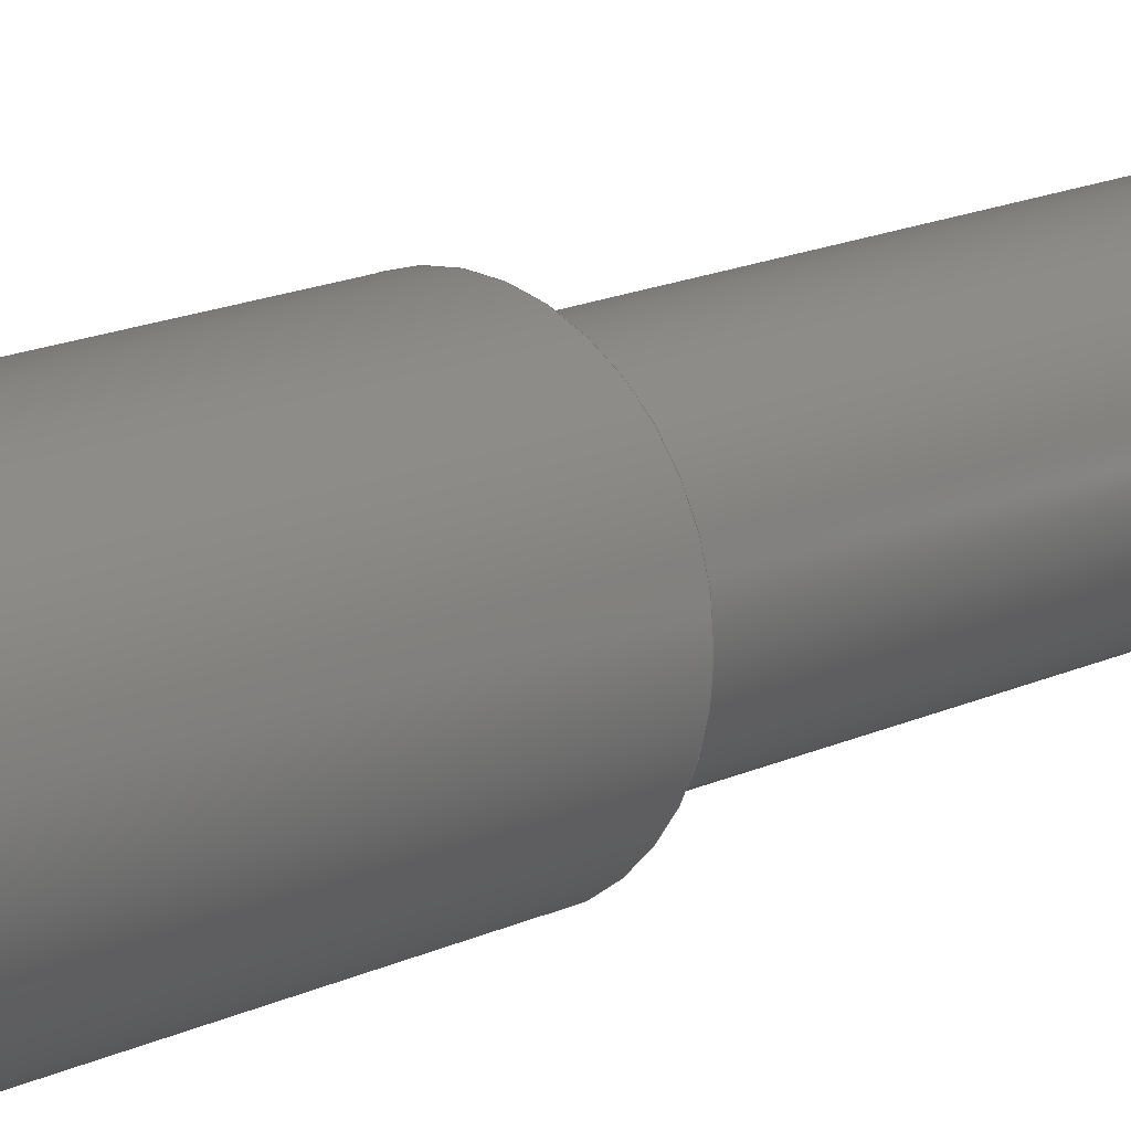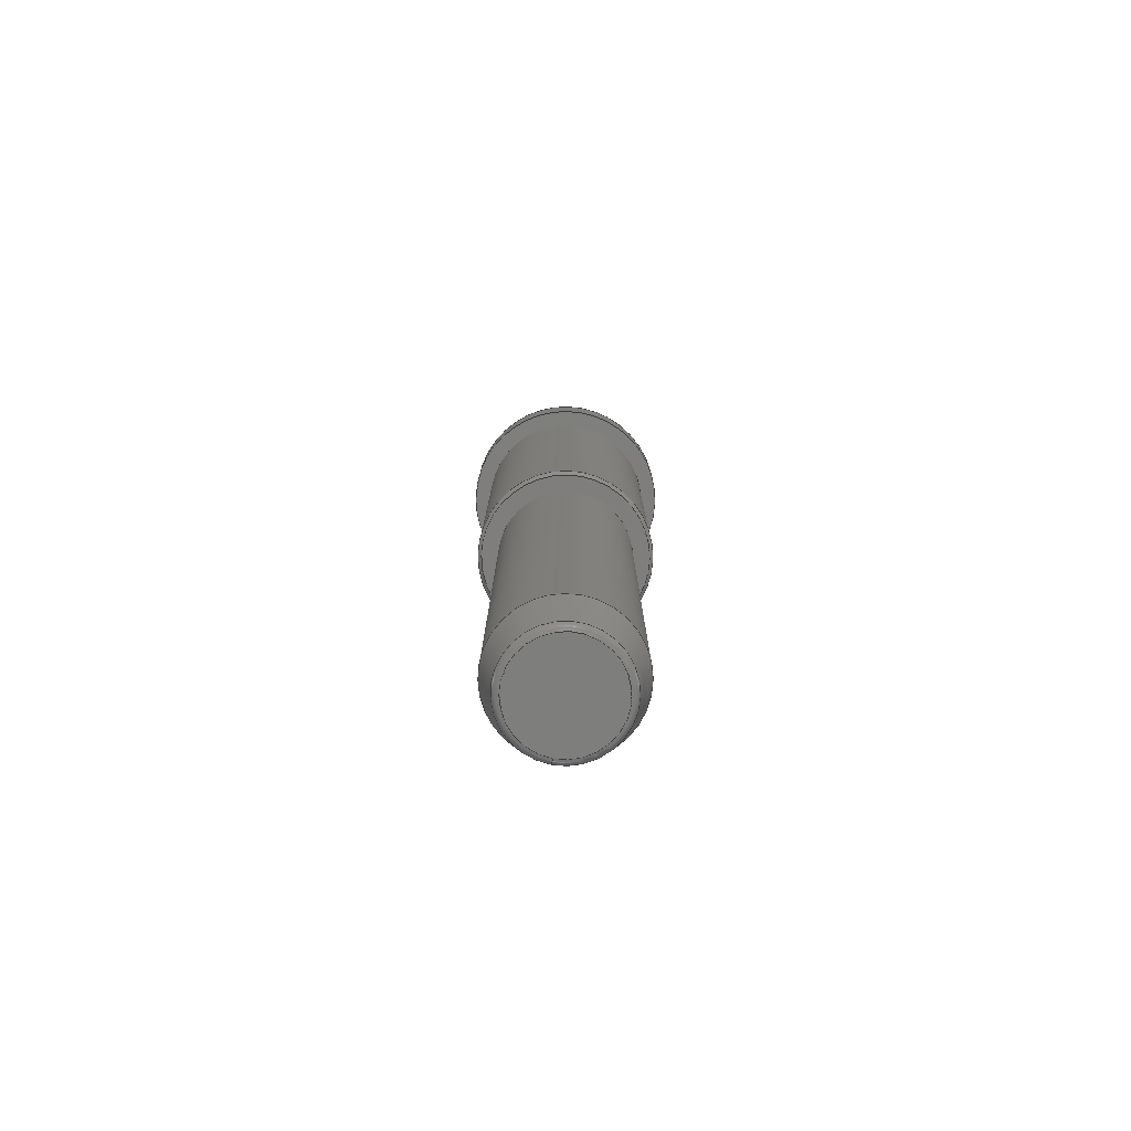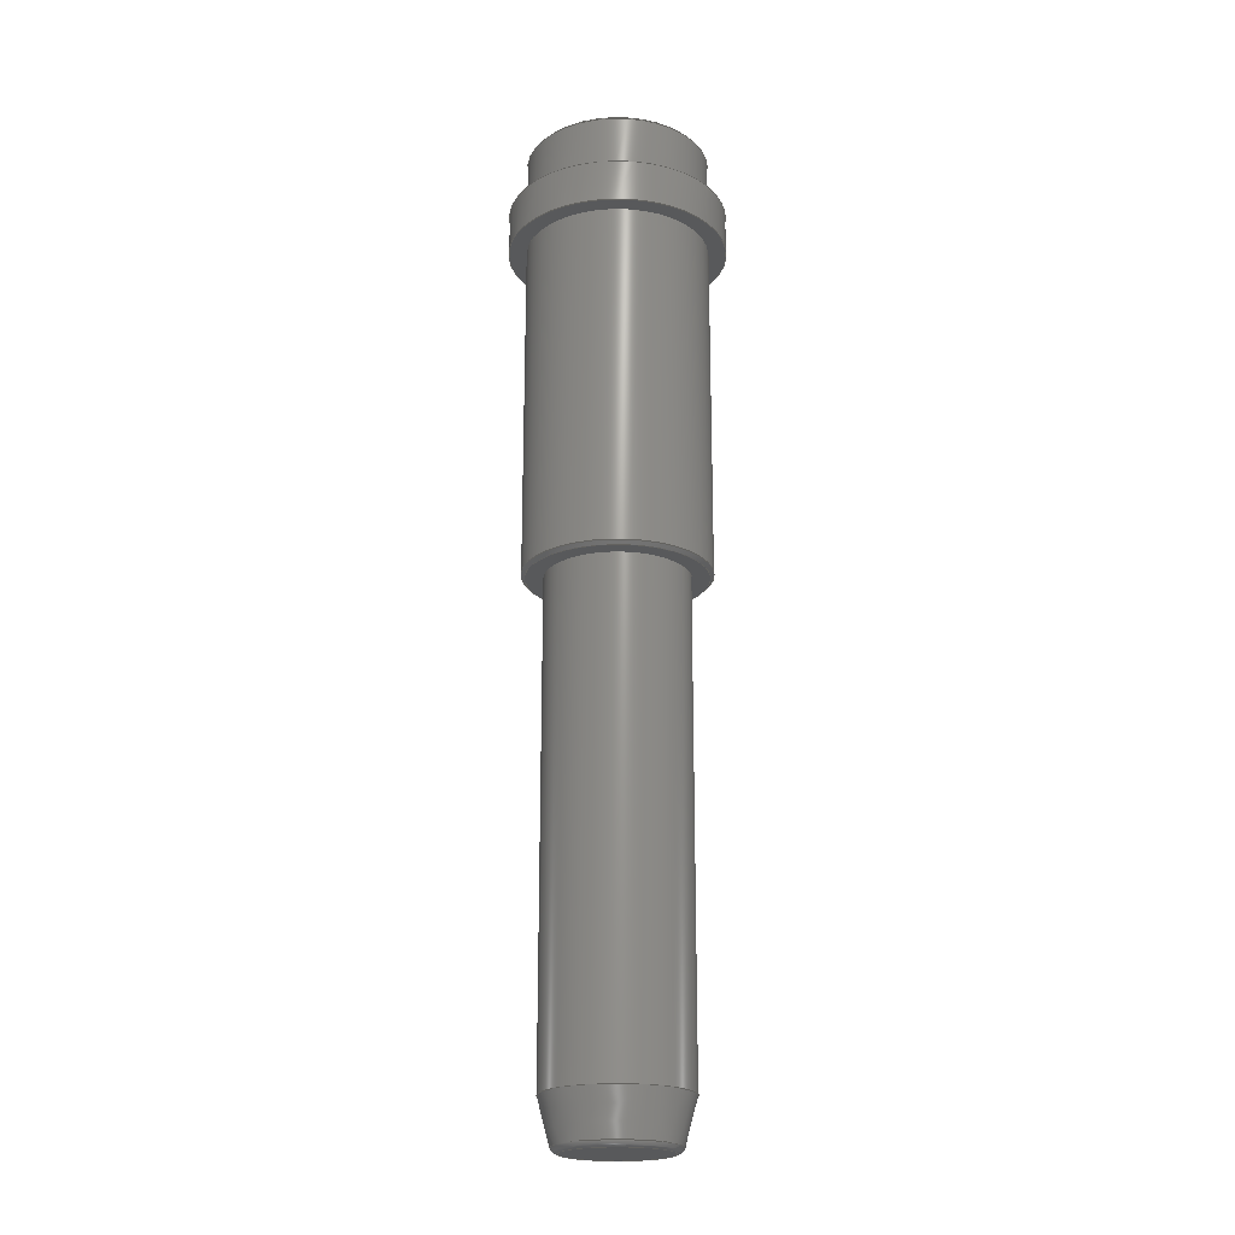
<metadata>
{"format":"step","ext":"stp","renderer":"f3d","projection":"perspective","resolution":1024,"background":"white","views":[{"elev":14.4,"azim":42.3,"up":"+Y"},{"elev":-78.1,"azim":169.1,"up":"+Z"},{"elev":-20.7,"azim":153.6,"up":"+Z"}]}
</metadata>
<code>
ISO-10303-21;
DATA;
#1=MECHANICAL_DESIGN_GEOMETRIC_PRESENTATION_REPRESENTATION(' ',(#7,#8,#9,#10,#11,#12,#13,#14,#15,#16,#17,#18,#19),#6);
#2=PRODUCT_DEFINITION_CONTEXT('',#20,'design');
#3=APPLICATION_PROTOCOL_DEFINITION('INTERNATIONAL STANDARD','automotive_design',1994,#20);
#4=PRODUCT_CATEGORY_RELATIONSHIP('NONE','NONE',#21,#22);
#5=SHAPE_DEFINITION_REPRESENTATION(#23,#24);
#6= (GEOMETRIC_REPRESENTATION_CONTEXT(3)GLOBAL_UNCERTAINTY_ASSIGNED_CONTEXT((#25))GLOBAL_UNIT_ASSIGNED_CONTEXT((#26,#27,#28))REPRESENTATION_CONTEXT('NONE','WORKSPACE'));
#7=STYLED_ITEM('',(#29),#30);
#8=STYLED_ITEM('',(#31),#32);
#9=STYLED_ITEM('',(#33),#34);
#10=STYLED_ITEM('',(#35),#36);
#11=STYLED_ITEM('',(#37),#38);
#12=STYLED_ITEM('',(#39),#40);
#13=STYLED_ITEM('',(#41),#42);
#14=STYLED_ITEM('',(#43),#44);
#15=STYLED_ITEM('',(#45),#46);
#16=STYLED_ITEM('',(#47),#48);
#17=STYLED_ITEM('',(#49),#50);
#18=STYLED_ITEM('',(#51),#52);
#19=STYLED_ITEM('',(#53),#54);
#20=APPLICATION_CONTEXT(' ');
#21=PRODUCT_CATEGORY('part','NONE');
#22=PRODUCT_RELATED_PRODUCT_CATEGORY('detail',' ',(#55));
#23=PRODUCT_DEFINITION_SHAPE('NONE','NONE',#56);
#24=ADVANCED_BREP_SHAPE_REPRESENTATION('Guide Pillar with Centering Collar',(#57,#58),#6);
#25=UNCERTAINTY_MEASURE_WITH_UNIT(LENGTH_MEASURE(0.001),#26,'','');
#26= (CONVERSION_BASED_UNIT('MILLIMETRE',#59)LENGTH_UNIT()NAMED_UNIT(#60));
#27= (NAMED_UNIT(#61)PLANE_ANGLE_UNIT()SI_UNIT($,.RADIAN.));
#28= (NAMED_UNIT(#61)SOLID_ANGLE_UNIT()SI_UNIT($,.STERADIAN.));
#29=PRESENTATION_STYLE_ASSIGNMENT((#62));
#30=ADVANCED_FACE('',(#63,#64),#65,.T.);
#31=PRESENTATION_STYLE_ASSIGNMENT((#66));
#32=ADVANCED_FACE('',(#67,#68),#69,.T.);
#33=PRESENTATION_STYLE_ASSIGNMENT((#70));
#34=ADVANCED_FACE('',(#71,#72),#73,.T.);
#35=PRESENTATION_STYLE_ASSIGNMENT((#74));
#36=ADVANCED_FACE('',(#75,#76),#77,.T.);
#37=PRESENTATION_STYLE_ASSIGNMENT((#78));
#38=ADVANCED_FACE('',(#79),#80,.T.);
#39=PRESENTATION_STYLE_ASSIGNMENT((#81));
#40=ADVANCED_FACE('',(#82,#83),#84,.T.);
#41=PRESENTATION_STYLE_ASSIGNMENT((#85));
#42=ADVANCED_FACE('',(#86,#87),#88,.T.);
#43=PRESENTATION_STYLE_ASSIGNMENT((#89));
#44=ADVANCED_FACE('',(#90,#91),#92,.T.);
#45=PRESENTATION_STYLE_ASSIGNMENT((#93));
#46=ADVANCED_FACE('',(#94),#95,.T.);
#47=PRESENTATION_STYLE_ASSIGNMENT((#96));
#48=ADVANCED_FACE('',(#97,#98),#99,.T.);
#49=PRESENTATION_STYLE_ASSIGNMENT((#100));
#50=ADVANCED_FACE('',(#101,#102),#103,.T.);
#51=PRESENTATION_STYLE_ASSIGNMENT((#104));
#52=ADVANCED_FACE('',(#105,#106),#107,.T.);
#53=PRESENTATION_STYLE_ASSIGNMENT((#108));
#54=ADVANCED_FACE('',(#109,#110),#111,.T.);
#55=PRODUCT('Guide Pillar with Centering Collar','Guide Pillar with Centering Collar','PART-Guide Pillar with Centering Collar-DESC',(#112));
#56=PRODUCT_DEFINITION('NONE','NONE',#113,#2);
#57=MANIFOLD_SOLID_BREP('Guide Pillar with Centering Collar',#114);
#58=AXIS2_PLACEMENT_3D('',#115,#116,#117);
#59=LENGTH_MEASURE_WITH_UNIT(LENGTH_MEASURE(1),#118);
#60=DIMENSIONAL_EXPONENTS(1,0,0,0,0,0,0);
#61=DIMENSIONAL_EXPONENTS(0,0,0,0,0,0,0);
#62=SURFACE_STYLE_USAGE(.BOTH.,#119);
#63=FACE_OUTER_BOUND('',#120,.T.);
#64=FACE_BOUND('',#121,.T.);
#65=PLANE('',#122);
#66=SURFACE_STYLE_USAGE(.BOTH.,#123);
#67=FACE_OUTER_BOUND('',#124,.T.);
#68=FACE_OUTER_BOUND('',#125,.T.);
#69=CYLINDRICAL_SURFACE('',#126,13);
#70=SURFACE_STYLE_USAGE(.BOTH.,#127);
#71=FACE_OUTER_BOUND('',#128,.T.);
#72=FACE_OUTER_BOUND('',#129,.T.);
#73=CYLINDRICAL_SURFACE('',#130,10);
#74=SURFACE_STYLE_USAGE(.BOTH.,#131);
#75=FACE_OUTER_BOUND('',#132,.T.);
#76=FACE_OUTER_BOUND('',#133,.T.);
#77=CYLINDRICAL_SURFACE('',#134,13);
#78=SURFACE_STYLE_USAGE(.BOTH.,#135);
#79=FACE_OUTER_BOUND('',#136,.T.);
#80=PLANE('',#137);
#81=SURFACE_STYLE_USAGE(.BOTH.,#138);
#82=FACE_OUTER_BOUND('',#139,.T.);
#83=FACE_BOUND('',#140,.T.);
#84=PLANE('',#141);
#85=SURFACE_STYLE_USAGE(.BOTH.,#142);
#86=FACE_OUTER_BOUND('',#143,.T.);
#87=FACE_BOUND('',#144,.T.);
#88=CONICAL_SURFACE('',#145,8.124,0.2618);
#89=SURFACE_STYLE_USAGE(.BOTH.,#146);
#90=FACE_OUTER_BOUND('',#147,.T.);
#91=FACE_OUTER_BOUND('',#148,.T.);
#92=TOROIDAL_SURFACE('',#149,7.357,1);
#93=SURFACE_STYLE_USAGE(.BOTH.,#150);
#94=FACE_OUTER_BOUND('',#151,.T.);
#95=PLANE('',#152);
#96=SURFACE_STYLE_USAGE(.BOTH.,#153);
#97=FACE_OUTER_BOUND('',#154,.T.);
#98=FACE_BOUND('',#155,.T.);
#99=PLANE('',#156);
#100=SURFACE_STYLE_USAGE(.BOTH.,#157);
#101=FACE_OUTER_BOUND('',#158,.T.);
#102=FACE_BOUND('',#159,.T.);
#103=CONICAL_SURFACE('',#160,12.5,0.7854);
#104=SURFACE_STYLE_USAGE(.BOTH.,#161);
#105=FACE_OUTER_BOUND('',#162,.T.);
#106=FACE_BOUND('',#163,.T.);
#107=CONICAL_SURFACE('',#164,13,0.7854);
#108=SURFACE_STYLE_USAGE(.BOTH.,#165);
#109=FACE_OUTER_BOUND('',#166,.T.);
#110=FACE_OUTER_BOUND('',#167,.T.);
#111=CYLINDRICAL_SURFACE('',#168,15.5);
#112=PRODUCT_CONTEXT('',#20,'mechanical');
#113=PRODUCT_DEFINITION_FORMATION_WITH_SPECIFIED_SOURCE(' ','NONE',#55,.NOT_KNOWN.);
#114=CLOSED_SHELL('',(#30,#32,#34,#36,#38,#40,#42,#44,#46,#48,#50,#52,#54));
#115=CARTESIAN_POINT('',(0,0,0));
#116=DIRECTION('',(0,0,1));
#117=DIRECTION('',(1,0,0));
#118= (NAMED_UNIT(#60)LENGTH_UNIT()SI_UNIT(.MILLI.,.METRE.));
#119=SURFACE_SIDE_STYLE('',(#169));
#120=EDGE_LOOP('',(#170));
#121=EDGE_LOOP('',(#171));
#122=AXIS2_PLACEMENT_3D('',#172,#173,#174);
#123=SURFACE_SIDE_STYLE('',(#175));
#124=EDGE_LOOP('',(#176));
#125=EDGE_LOOP('',(#177));
#126=AXIS2_PLACEMENT_3D('',#178,#179,#180);
#127=SURFACE_SIDE_STYLE('',(#181));
#128=EDGE_LOOP('',(#182));
#129=EDGE_LOOP('',(#183));
#130=AXIS2_PLACEMENT_3D('',#184,#185,#186);
#131=SURFACE_SIDE_STYLE('',(#187));
#132=EDGE_LOOP('',(#188));
#133=EDGE_LOOP('',(#189));
#134=AXIS2_PLACEMENT_3D('',#190,#191,#192);
#135=SURFACE_SIDE_STYLE('',(#193));
#136=EDGE_LOOP('',(#194));
#137=AXIS2_PLACEMENT_3D('',#195,#196,#197);
#138=SURFACE_SIDE_STYLE('',(#198));
#139=EDGE_LOOP('',(#199));
#140=EDGE_LOOP('',(#200));
#141=AXIS2_PLACEMENT_3D('',#201,#202,#203);
#142=SURFACE_SIDE_STYLE('',(#204));
#143=EDGE_LOOP('',(#205));
#144=EDGE_LOOP('',(#206));
#145=AXIS2_PLACEMENT_3D('',#207,#208,#209);
#146=SURFACE_SIDE_STYLE('',(#210));
#147=EDGE_LOOP('',(#211));
#148=EDGE_LOOP('',(#212));
#149=AXIS2_PLACEMENT_3D('',#213,#214,#215);
#150=SURFACE_SIDE_STYLE('',(#216));
#151=EDGE_LOOP('',(#217));
#152=AXIS2_PLACEMENT_3D('',#218,#219,#220);
#153=SURFACE_SIDE_STYLE('',(#221));
#154=EDGE_LOOP('',(#222));
#155=EDGE_LOOP('',(#223));
#156=AXIS2_PLACEMENT_3D('',#224,#225,#226);
#157=SURFACE_SIDE_STYLE('',(#227));
#158=EDGE_LOOP('',(#228));
#159=EDGE_LOOP('',(#229));
#160=AXIS2_PLACEMENT_3D('',#230,#231,#232);
#161=SURFACE_SIDE_STYLE('',(#233));
#162=EDGE_LOOP('',(#234));
#163=EDGE_LOOP('',(#235));
#164=AXIS2_PLACEMENT_3D('',#236,#237,#238);
#165=SURFACE_SIDE_STYLE('',(#239));
#166=EDGE_LOOP('',(#240));
#167=EDGE_LOOP('',(#241));
#168=AXIS2_PLACEMENT_3D('',#242,#243,#244);
#169=SURFACE_STYLE_FILL_AREA(#245);
#170=ORIENTED_EDGE('',*,*,#246,.T.);
#171=ORIENTED_EDGE('',*,*,#247,.F.);
#172=CARTESIAN_POINT('',(-78,-66.5,36.1));
#173=DIRECTION('',(0,0,-1));
#174=DIRECTION('',(1,-6.123e-17,0));
#175=SURFACE_STYLE_FILL_AREA(#248);
#176=ORIENTED_EDGE('',*,*,#249,.T.);
#177=ORIENTED_EDGE('',*,*,#250,.T.);
#178=CARTESIAN_POINT('',(-78,-78,-39.3));
#179=DIRECTION('',(-0,0,-1));
#180=DIRECTION('',(-6.123e-17,-1,0));
#181=SURFACE_STYLE_FILL_AREA(#251);
#182=ORIENTED_EDGE('',*,*,#252,.F.);
#183=ORIENTED_EDGE('',*,*,#247,.T.);
#184=CARTESIAN_POINT('',(-78,-78,-39.3));
#185=DIRECTION('',(-0,0,-1));
#186=DIRECTION('',(-6.123e-17,-1,0));
#187=SURFACE_STYLE_FILL_AREA(#253);
#188=ORIENTED_EDGE('',*,*,#254,.F.);
#189=ORIENTED_EDGE('',*,*,#255,.T.);
#190=CARTESIAN_POINT('',(-78,-78,-39.3));
#191=DIRECTION('',(-0,0,-1));
#192=DIRECTION('',(-6.123e-17,-1,0));
#193=SURFACE_STYLE_FILL_AREA(#256);
#194=ORIENTED_EDGE('',*,*,#257,.T.);
#195=CARTESIAN_POINT('',(-78,-71.5,100.7));
#196=DIRECTION('',(0,-0,1));
#197=DIRECTION('',(6.123e-17,1,0));
#198=SURFACE_STYLE_FILL_AREA(#258);
#199=ORIENTED_EDGE('',*,*,#259,.T.);
#200=ORIENTED_EDGE('',*,*,#249,.F.);
#201=CARTESIAN_POINT('',(-78,-63.75,85.7));
#202=DIRECTION('',(0,0,-1));
#203=DIRECTION('',(1,-6.123e-17,0));
#204=SURFACE_STYLE_FILL_AREA(#260);
#205=ORIENTED_EDGE('',*,*,#252,.T.);
#206=ORIENTED_EDGE('',*,*,#261,.T.);
#207=CARTESIAN_POINT('',(-78,-78,-39.3));
#208=DIRECTION('',(-0,-0,1));
#209=DIRECTION('',(6.123e-17,1,0));
#210=SURFACE_STYLE_FILL_AREA(#262);
#211=ORIENTED_EDGE('',*,*,#263,.F.);
#212=ORIENTED_EDGE('',*,*,#261,.F.);
#213=CARTESIAN_POINT('',(-78,-78,-38.3));
#214=DIRECTION('',(-0,0,-1));
#215=DIRECTION('',(-6.123e-17,-1,0));
#216=SURFACE_STYLE_FILL_AREA(#264);
#217=ORIENTED_EDGE('',*,*,#263,.T.);
#218=CARTESIAN_POINT('',(-78,-73.94,-39.3));
#219=DIRECTION('',(0,0,-1));
#220=DIRECTION('',(1,-6.123e-17,0));
#221=SURFACE_STYLE_FILL_AREA(#265);
#222=ORIENTED_EDGE('',*,*,#266,.F.);
#223=ORIENTED_EDGE('',*,*,#254,.T.);
#224=CARTESIAN_POINT('',(-78,-63.75,91.7));
#225=DIRECTION('',(0,-0,1));
#226=DIRECTION('',(6.123e-17,1,0));
#227=SURFACE_STYLE_FILL_AREA(#267);
#228=ORIENTED_EDGE('',*,*,#250,.F.);
#229=ORIENTED_EDGE('',*,*,#246,.F.);
#230=CARTESIAN_POINT('',(-78,-78,36.1));
#231=DIRECTION('',(-0,-0,1));
#232=DIRECTION('',(6.123e-17,1,0));
#233=SURFACE_STYLE_FILL_AREA(#268);
#234=ORIENTED_EDGE('',*,*,#255,.F.);
#235=ORIENTED_EDGE('',*,*,#257,.F.);
#236=CARTESIAN_POINT('',(-78,-78,100.2));
#237=DIRECTION('',(-0,-0,-1));
#238=DIRECTION('',(-6.123e-17,-1,0));
#239=SURFACE_STYLE_FILL_AREA(#269);
#240=ORIENTED_EDGE('',*,*,#259,.F.);
#241=ORIENTED_EDGE('',*,*,#266,.T.);
#242=CARTESIAN_POINT('',(-78,-78,-39.3));
#243=DIRECTION('',(-0,0,-1));
#244=DIRECTION('',(-6.123e-17,-1,0));
#245=FILL_AREA_STYLE('',(#270));
#246=EDGE_CURVE('',#271,#271,#272,.T.);
#247=EDGE_CURVE('',#273,#273,#274,.T.);
#248=FILL_AREA_STYLE('',(#275));
#249=EDGE_CURVE('',#276,#276,#277,.T.);
#250=EDGE_CURVE('',#278,#278,#279,.T.);
#251=FILL_AREA_STYLE('',(#280));
#252=EDGE_CURVE('',#281,#281,#282,.T.);
#253=FILL_AREA_STYLE('',(#283));
#254=EDGE_CURVE('',#284,#284,#285,.T.);
#255=EDGE_CURVE('',#286,#286,#287,.T.);
#256=FILL_AREA_STYLE('',(#288));
#257=EDGE_CURVE('',#289,#289,#290,.T.);
#258=FILL_AREA_STYLE('',(#291));
#259=EDGE_CURVE('',#292,#292,#293,.T.);
#260=FILL_AREA_STYLE('',(#294));
#261=EDGE_CURVE('',#295,#295,#296,.T.);
#262=FILL_AREA_STYLE('',(#297));
#263=EDGE_CURVE('',#298,#298,#299,.T.);
#264=FILL_AREA_STYLE('',(#300));
#265=FILL_AREA_STYLE('',(#301));
#266=EDGE_CURVE('',#302,#302,#303,.T.);
#267=FILL_AREA_STYLE('',(#304));
#268=FILL_AREA_STYLE('',(#305));
#269=FILL_AREA_STYLE('',(#306));
#270=FILL_AREA_STYLE_COLOUR('',#307);
#271=VERTEX_POINT('',#308);
#272=CIRCLE('',#309,12.5);
#273=VERTEX_POINT('',#310);
#274=CIRCLE('',#311,10);
#275=FILL_AREA_STYLE_COLOUR('',#312);
#276=VERTEX_POINT('',#313);
#277=CIRCLE('',#314,13);
#278=VERTEX_POINT('',#315);
#279=CIRCLE('',#316,13);
#280=FILL_AREA_STYLE_COLOUR('',#317);
#281=VERTEX_POINT('',#318);
#282=CIRCLE('',#319,10);
#283=FILL_AREA_STYLE_COLOUR('',#320);
#284=VERTEX_POINT('',#321);
#285=CIRCLE('',#322,13);
#286=VERTEX_POINT('',#323);
#287=CIRCLE('',#324,13);
#288=FILL_AREA_STYLE_COLOUR('',#325);
#289=VERTEX_POINT('',#326);
#290=CIRCLE('',#327,12.5);
#291=FILL_AREA_STYLE_COLOUR('',#328);
#292=VERTEX_POINT('',#329);
#293=CIRCLE('',#330,15.5);
#294=FILL_AREA_STYLE_COLOUR('',#331);
#295=VERTEX_POINT('',#332);
#296=CIRCLE('',#333,8.323);
#297=FILL_AREA_STYLE_COLOUR('',#334);
#298=VERTEX_POINT('',#335);
#299=CIRCLE('',#336,7.357);
#300=FILL_AREA_STYLE_COLOUR('',#337);
#301=FILL_AREA_STYLE_COLOUR('',#338);
#302=VERTEX_POINT('',#339);
#303=CIRCLE('',#340,15.5);
#304=FILL_AREA_STYLE_COLOUR('',#341);
#305=FILL_AREA_STYLE_COLOUR('',#342);
#306=FILL_AREA_STYLE_COLOUR('',#343);
#307=COLOUR_RGB('',0.7529,0.7529,0.7529);
#308=CARTESIAN_POINT('',(-78,-90.5,36.1));
#309=AXIS2_PLACEMENT_3D('',#344,#345,#346);
#310=CARTESIAN_POINT('',(-78,-88,36.1));
#311=AXIS2_PLACEMENT_3D('',#347,#348,#349);
#312=COLOUR_RGB('',0.7529,0.7529,0.7529);
#313=CARTESIAN_POINT('',(-78,-91,85.7));
#314=AXIS2_PLACEMENT_3D('',#350,#351,#352);
#315=CARTESIAN_POINT('',(-78,-91,36.6));
#316=AXIS2_PLACEMENT_3D('',#353,#354,#355);
#317=COLOUR_RGB('',0.7529,0.7529,0.7529);
#318=CARTESIAN_POINT('',(-78,-88,-32.3));
#319=AXIS2_PLACEMENT_3D('',#356,#357,#358);
#320=COLOUR_RGB('',0.7529,0.7529,0.7529);
#321=CARTESIAN_POINT('',(-78,-91,91.7));
#322=AXIS2_PLACEMENT_3D('',#359,#360,#361);
#323=CARTESIAN_POINT('',(-78,-65,100.2));
#324=AXIS2_PLACEMENT_3D('',#362,#363,#364);
#325=COLOUR_RGB('',0.7529,0.7529,0.7529);
#326=CARTESIAN_POINT('',(-78,-65.5,100.7));
#327=AXIS2_PLACEMENT_3D('',#365,#366,#367);
#328=COLOUR_RGB('',0.7529,0.7529,0.7529);
#329=CARTESIAN_POINT('',(-78,-93.5,85.7));
#330=AXIS2_PLACEMENT_3D('',#368,#369,#370);
#331=COLOUR_RGB('',0.7529,0.7529,0.7529);
#332=CARTESIAN_POINT('',(-78,-86.32,-38.56));
#333=AXIS2_PLACEMENT_3D('',#371,#372,#373);
#334=COLOUR_RGB('',0.7529,0.7529,0.7529);
#335=CARTESIAN_POINT('',(-78,-85.36,-39.3));
#336=AXIS2_PLACEMENT_3D('',#374,#375,#376);
#337=COLOUR_RGB('',0.7529,0.7529,0.7529);
#338=COLOUR_RGB('',0.7529,0.7529,0.7529);
#339=CARTESIAN_POINT('',(-78,-93.5,91.7));
#340=AXIS2_PLACEMENT_3D('',#377,#378,#379);
#341=COLOUR_RGB('',0.7529,0.7529,0.7529);
#342=COLOUR_RGB('',0.7529,0.7529,0.7529);
#343=COLOUR_RGB('',0.7529,0.7529,0.7529);
#344=CARTESIAN_POINT('',(-78,-78,36.1));
#345=DIRECTION('',(-0,0,-1));
#346=DIRECTION('',(-6.123e-17,-1,0));
#347=CARTESIAN_POINT('',(-78,-78,36.1));
#348=DIRECTION('',(-0,0,-1));
#349=DIRECTION('',(-6.123e-17,-1,0));
#350=CARTESIAN_POINT('',(-78,-78,85.7));
#351=DIRECTION('',(-0,0,-1));
#352=DIRECTION('',(-6.123e-17,-1,0));
#353=CARTESIAN_POINT('',(-78,-78,36.6));
#354=DIRECTION('',(0,0,1));
#355=DIRECTION('',(-6.123e-17,-1,0));
#356=CARTESIAN_POINT('',(-78,-78,-32.3));
#357=DIRECTION('',(-0,0,-1));
#358=DIRECTION('',(-6.123e-17,-1,0));
#359=CARTESIAN_POINT('',(-78,-78,91.7));
#360=DIRECTION('',(-0,0,-1));
#361=DIRECTION('',(-6.123e-17,-1,0));
#362=CARTESIAN_POINT('',(-78,-78,100.2));
#363=DIRECTION('',(0,0,-1));
#364=DIRECTION('',(6.123e-17,1,0));
#365=CARTESIAN_POINT('',(-78,-78,100.7));
#366=DIRECTION('',(0,-0,1));
#367=DIRECTION('',(6.123e-17,1,0));
#368=CARTESIAN_POINT('',(-78,-78,85.7));
#369=DIRECTION('',(-0,0,-1));
#370=DIRECTION('',(-6.123e-17,-1,0));
#371=CARTESIAN_POINT('',(-78,-78,-38.56));
#372=DIRECTION('',(0,0,1));
#373=DIRECTION('',(-6.123e-17,-1,0));
#374=CARTESIAN_POINT('',(-78,-78,-39.3));
#375=DIRECTION('',(-0,0,-1));
#376=DIRECTION('',(-6.123e-17,-1,0));
#377=CARTESIAN_POINT('',(-78,-78,91.7));
#378=DIRECTION('',(-0,0,-1));
#379=DIRECTION('',(-6.123e-17,-1,0));
ENDSEC;
END-ISO-10303-21;

</code>
